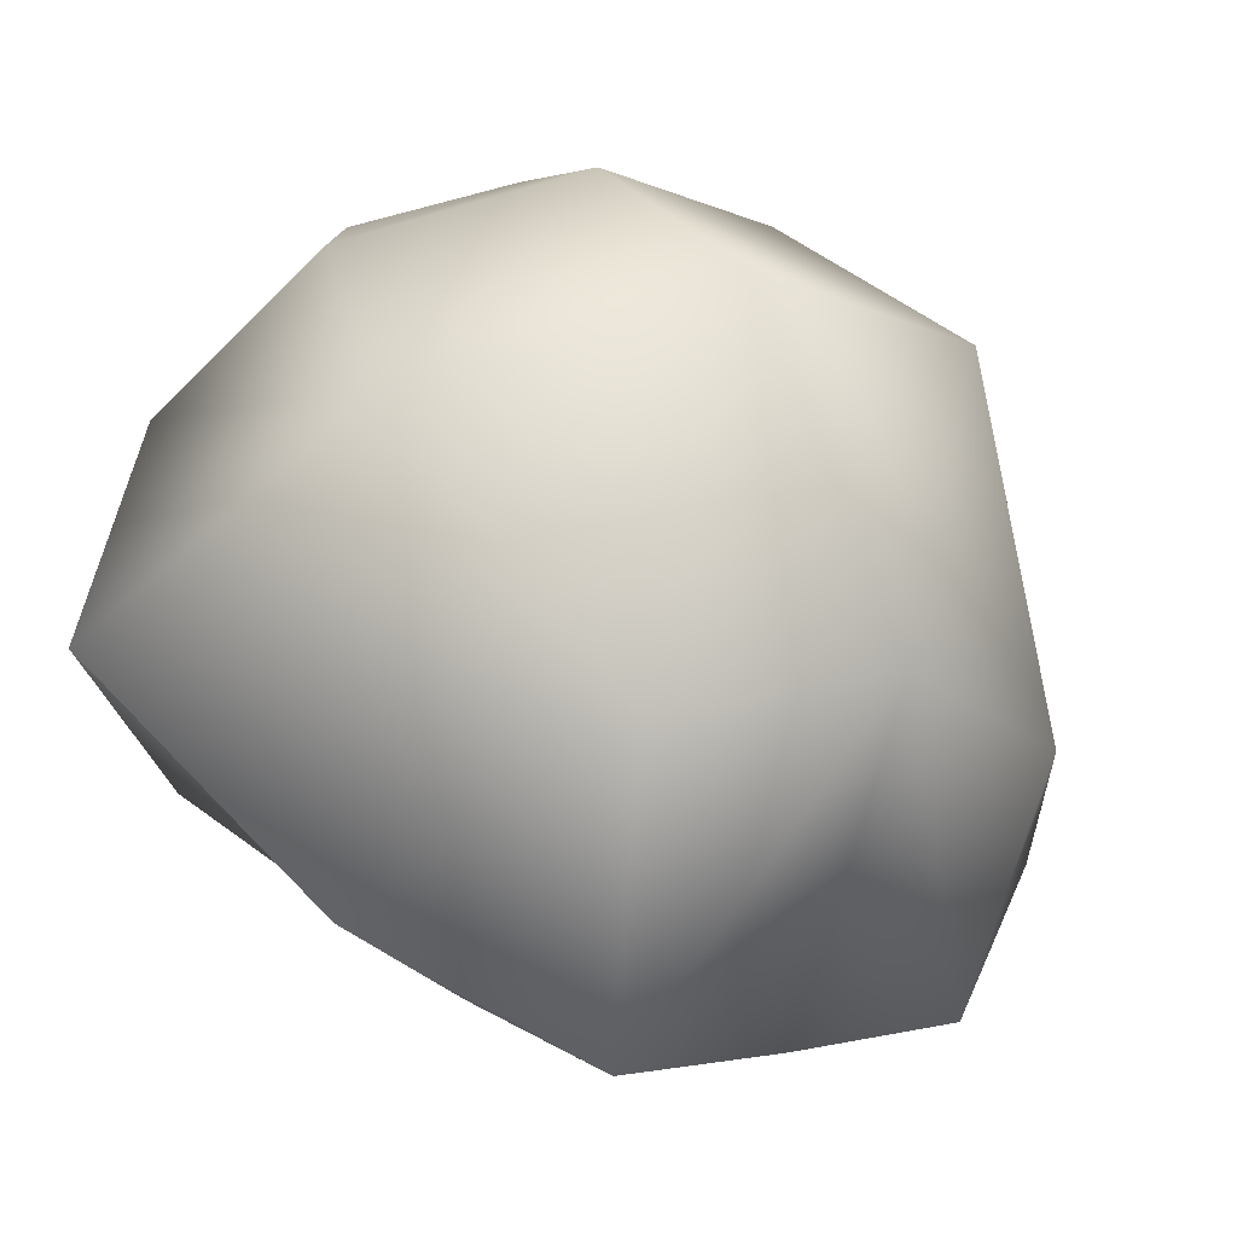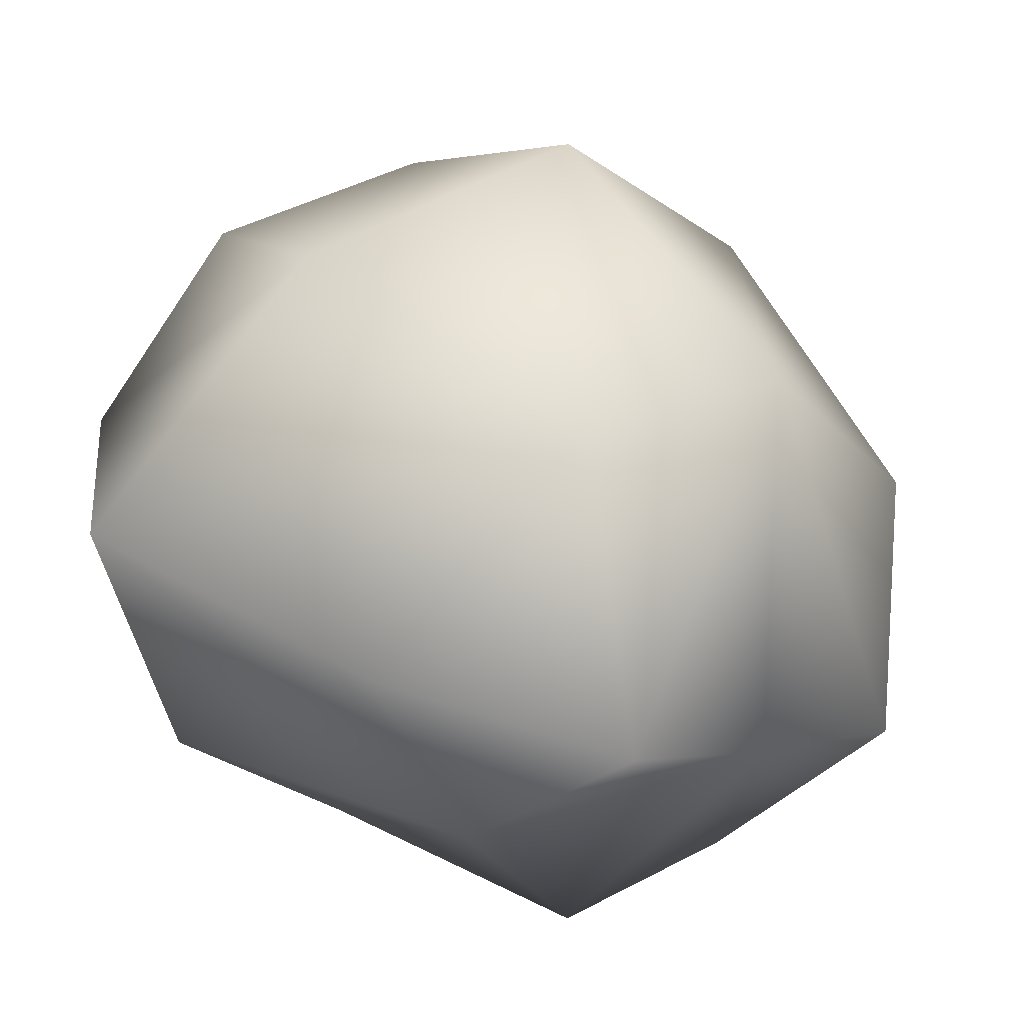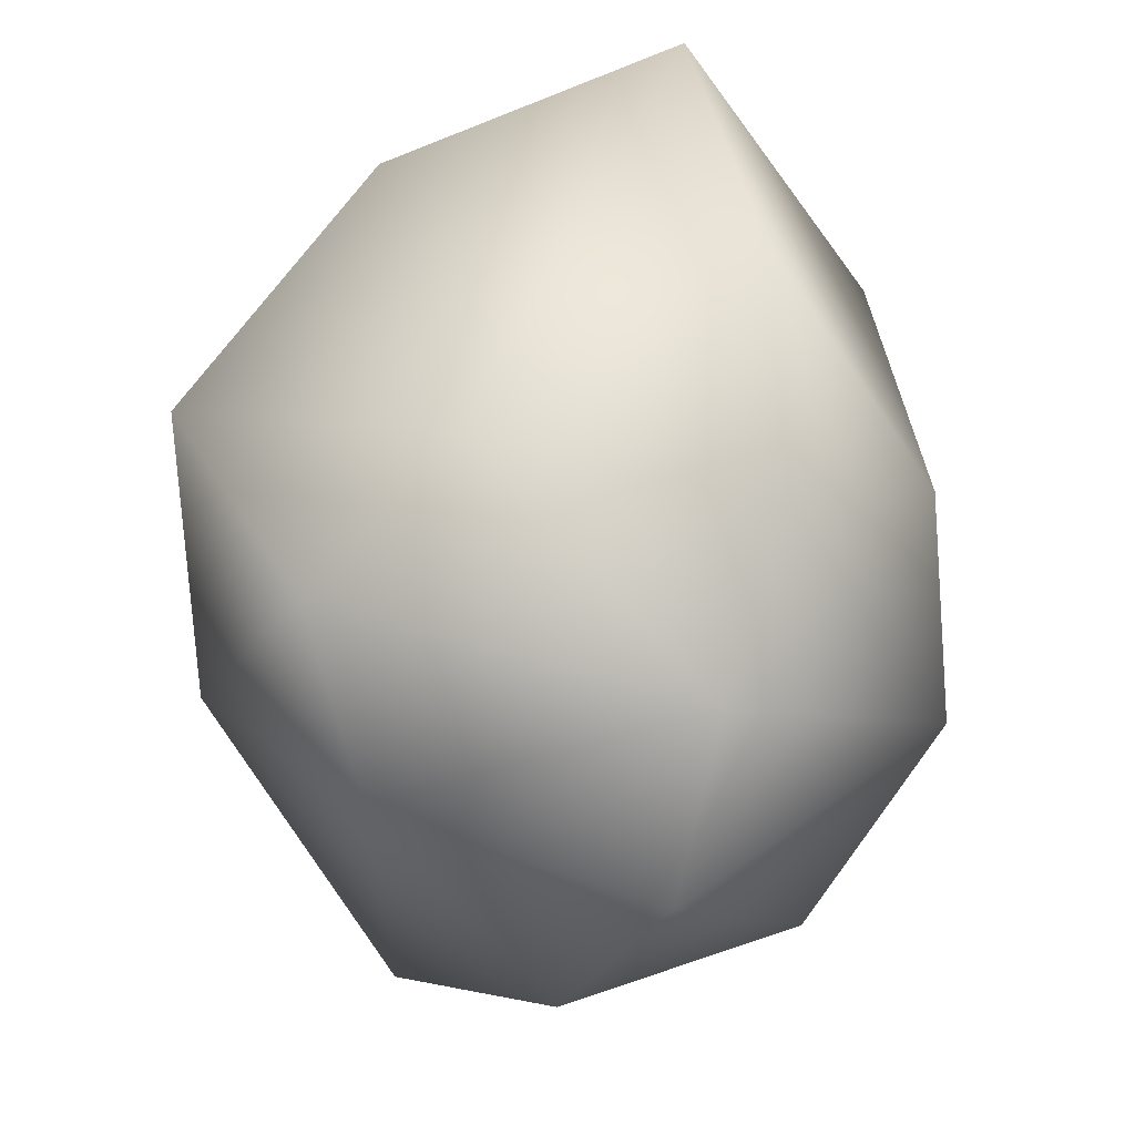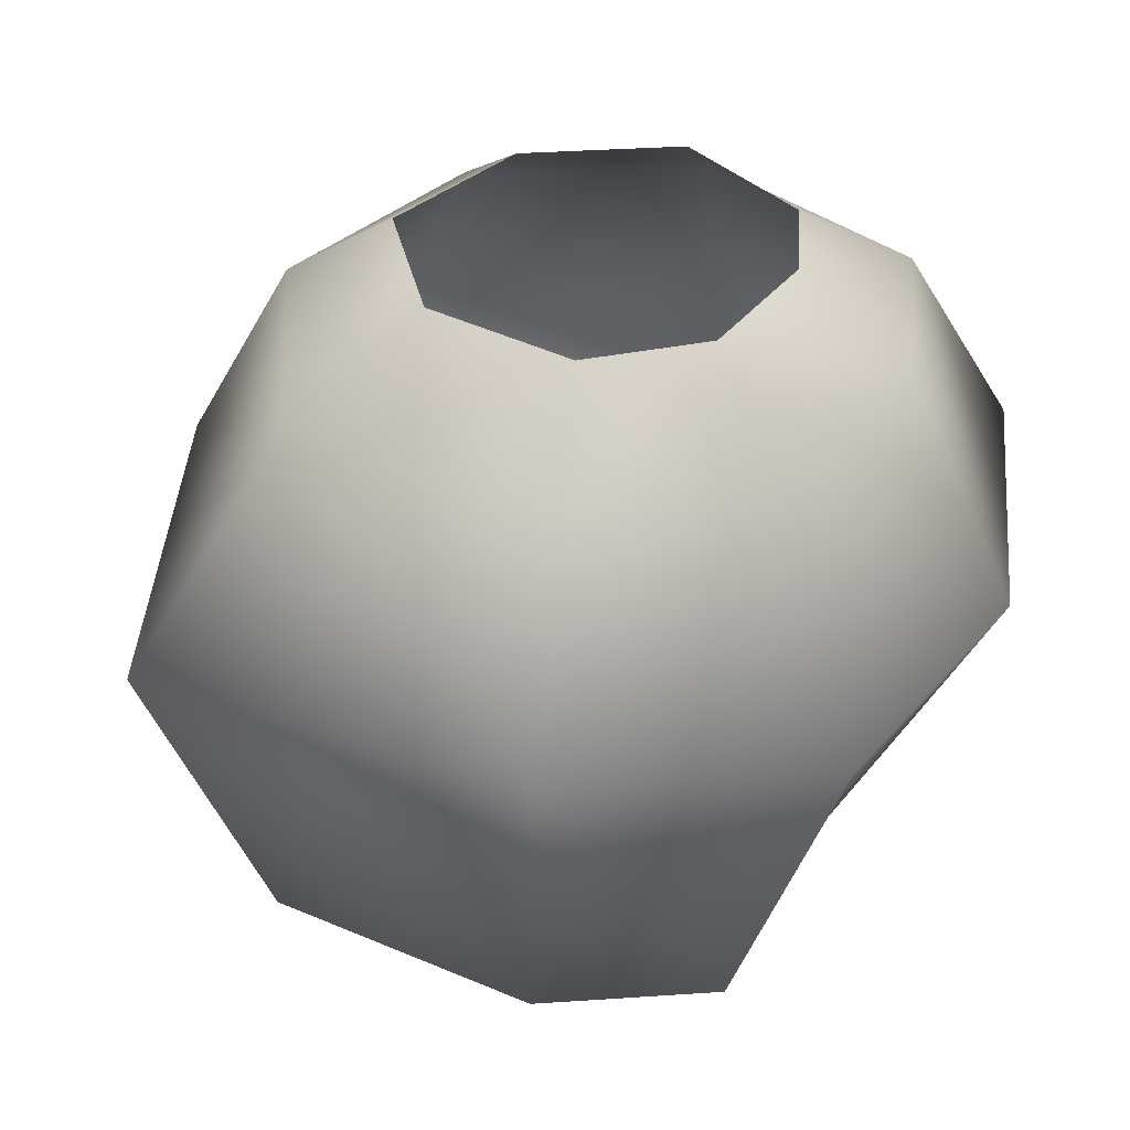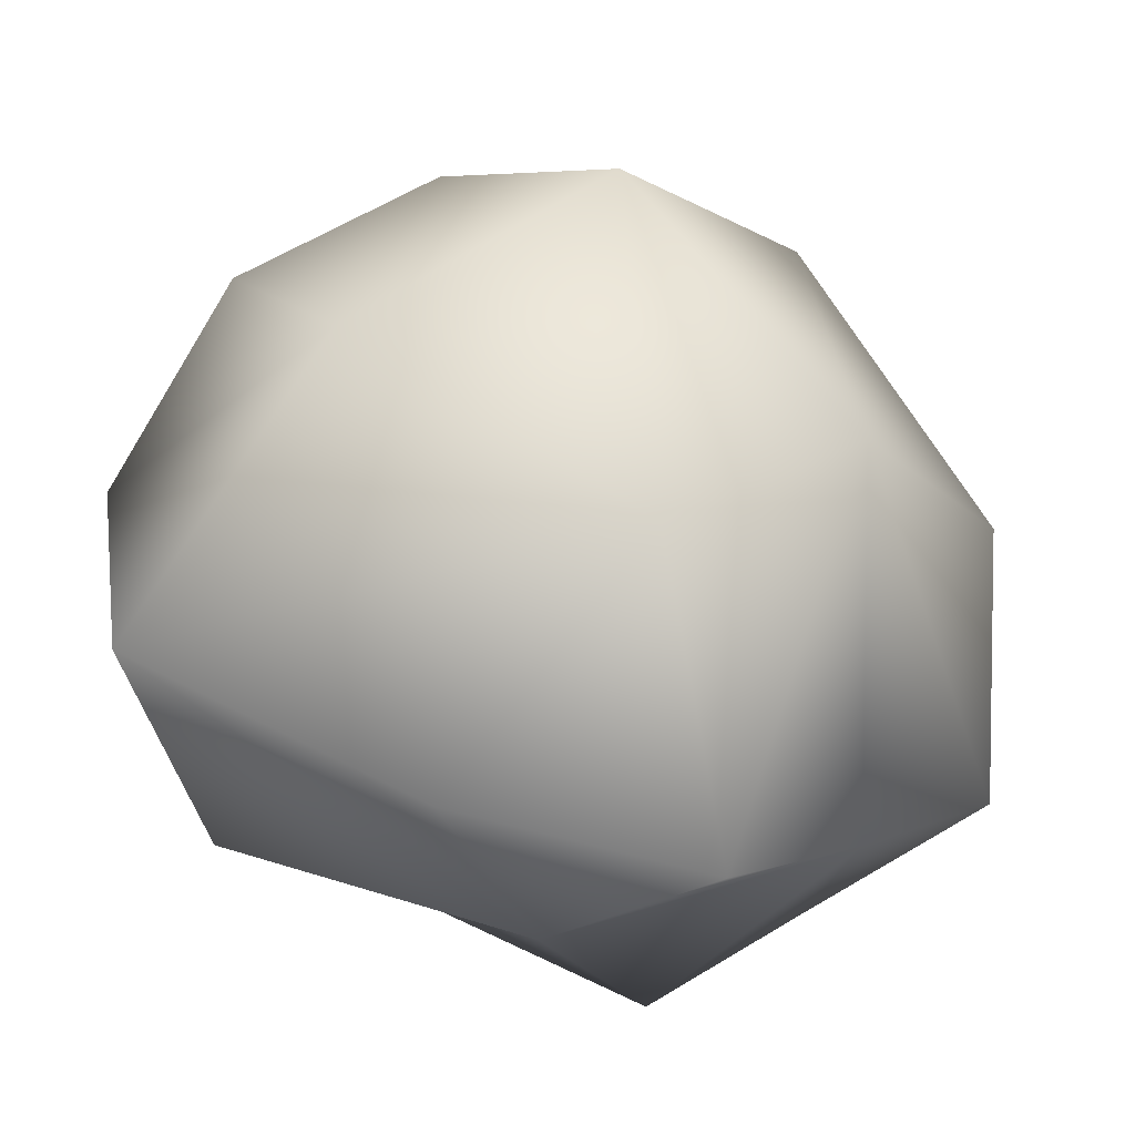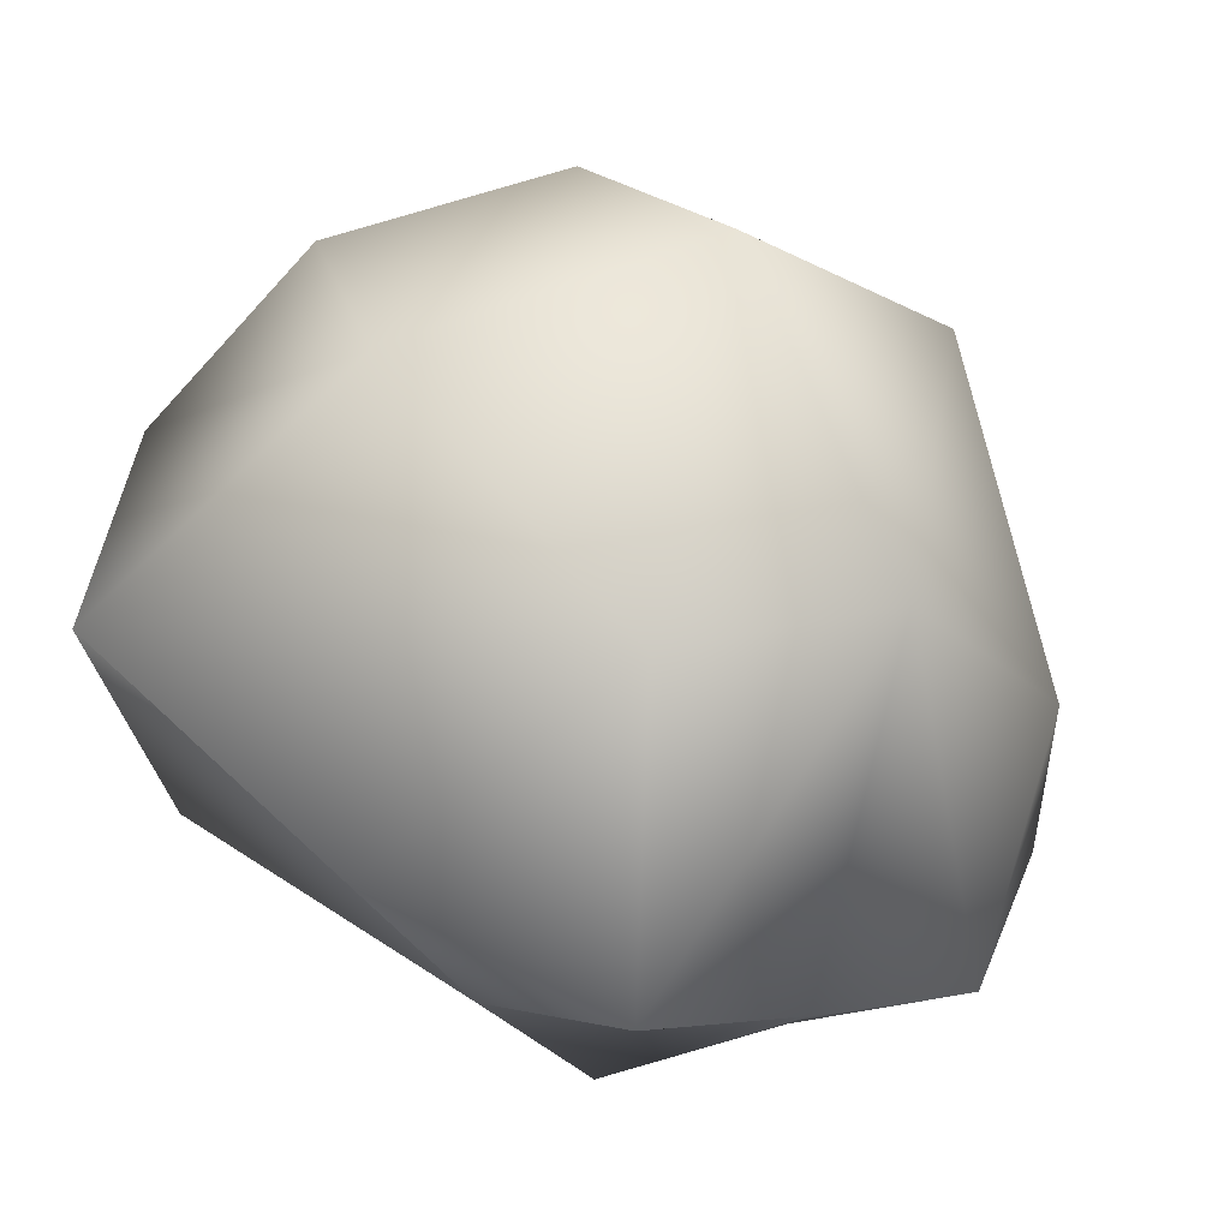
<metadata>
{"format":"obj","ext":"obj","renderer":"f3d","projection":"perspective","resolution":1024,"background":"white","views":[{"elev":70.7,"azim":-152.2,"up":"+Z"},{"elev":48.9,"azim":-167.9,"up":"+Z"},{"elev":61.7,"azim":-106.9,"up":"+Y"},{"elev":-59.4,"azim":47.9,"up":"+Z"},{"elev":54.9,"azim":-170.9,"up":"+Z"},{"elev":63.3,"azim":-154.9,"up":"+Z"}]}
</metadata>
<code>
g rock87
v -3561 195.2 459.2
v -3565 215 440.9
v -3573 206.9 435.1
v -3571 190.9 445.6
v -3522 171.8 446.5
v -3528 172 454.2
v -3538 164.2 440.8
v -3529 166.4 437.3
v -3511 187.7 441.2
v -3509 198.4 446.6
v -3516 185.8 456.5
v -3514 181.1 448.8
v -3517 184.5 425.1
v -3519 193.1 418.7
v -3512 198.9 432.2
v -3512 188.2 434
v -3528 169.5 427.1
v -3539 167.2 422.3
v -3529 181.8 415.3
v -3523 177.7 422.1
v -3543 219.7 429.9
v -3551 217.7 417.7
v -3556 222.6 447.7
v -3549 205.7 461.6
v -3542 178.2 463.9
v -3527 196.3 465.6
v -3515 216 454.3
v -3538 223 452.3
v -3573 193.2 427.7
v -3559 170.3 418.9
v -3555 168.6 446.9
v -3543 192.5 410.3
v -3562 208.5 418.5
v -3530 208.6 413.3
v -3520 216.6 431.1
f 19 17 18
f 17 19 20
f 13 20 19
f 1 4 31
f 30 31 4
f 31 30 18
f 32 18 30
f 18 32 19
f 14 19 32
f 19 14 13
f 15 13 14
f 13 15 16
f 10 16 15
f 16 10 9
f 11 9 10
f 9 11 12
f 5 12 11
f 32 34 14
f 35 14 34
f 14 35 15
f 10 15 35
f 30 33 32
f 22 32 33
f 32 22 34
f 21 34 22
f 34 21 35
f 27 35 21
f 35 27 10
f 26 10 27
f 10 26 11
f 6 11 26
f 11 6 5
f 7 5 6
f 5 7 8
f 21 22 2
f 33 2 22
f 2 33 3
f 29 3 33
f 17 8 18
f 7 18 8
f 18 7 31
f 6 31 7
f 31 6 25
f 26 25 6
f 25 26 24
f 27 24 26
f 24 27 28
f 21 28 27
f 28 21 23
f 2 23 21
f 23 2 1
f 3 1 2
f 1 3 4
f 29 4 3
f 4 29 30
f 33 30 29
f 28 23 24
f 1 24 23
f 24 1 25
f 31 25 1

</code>
